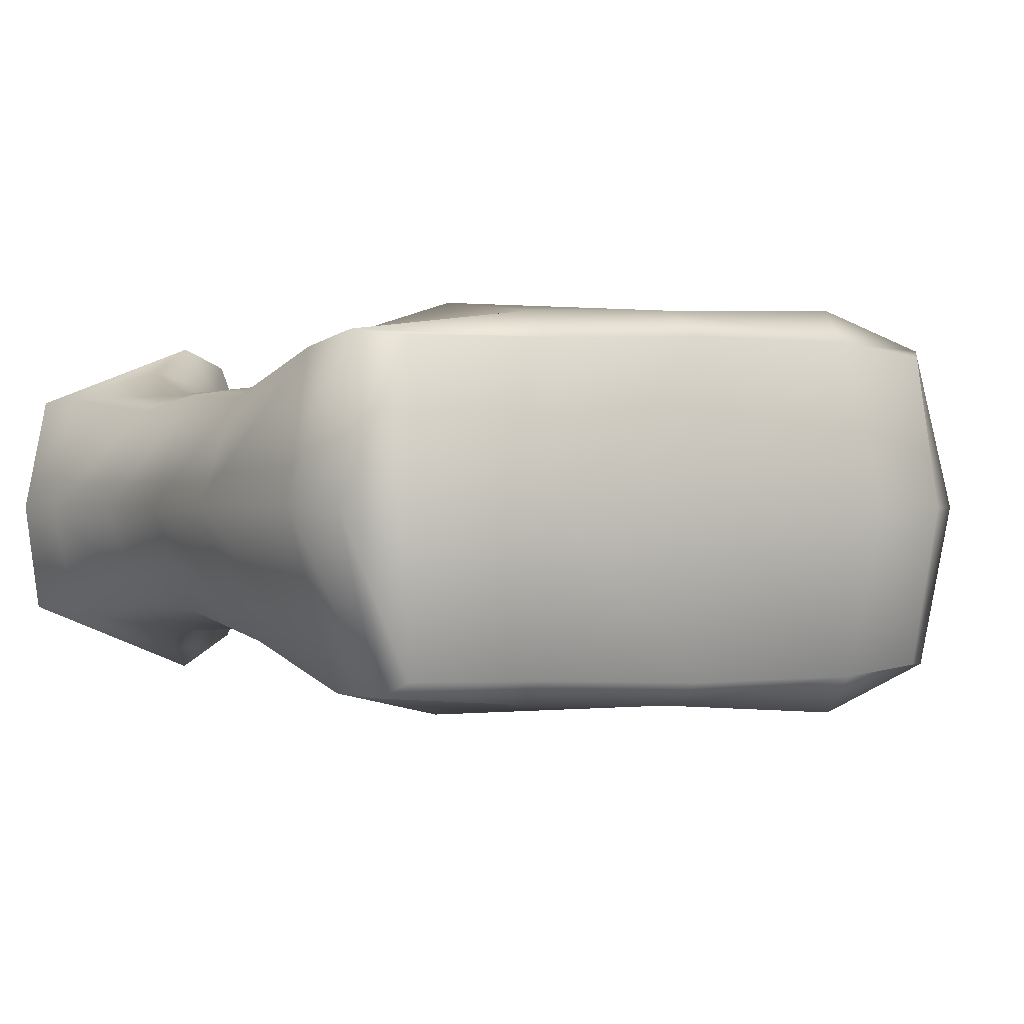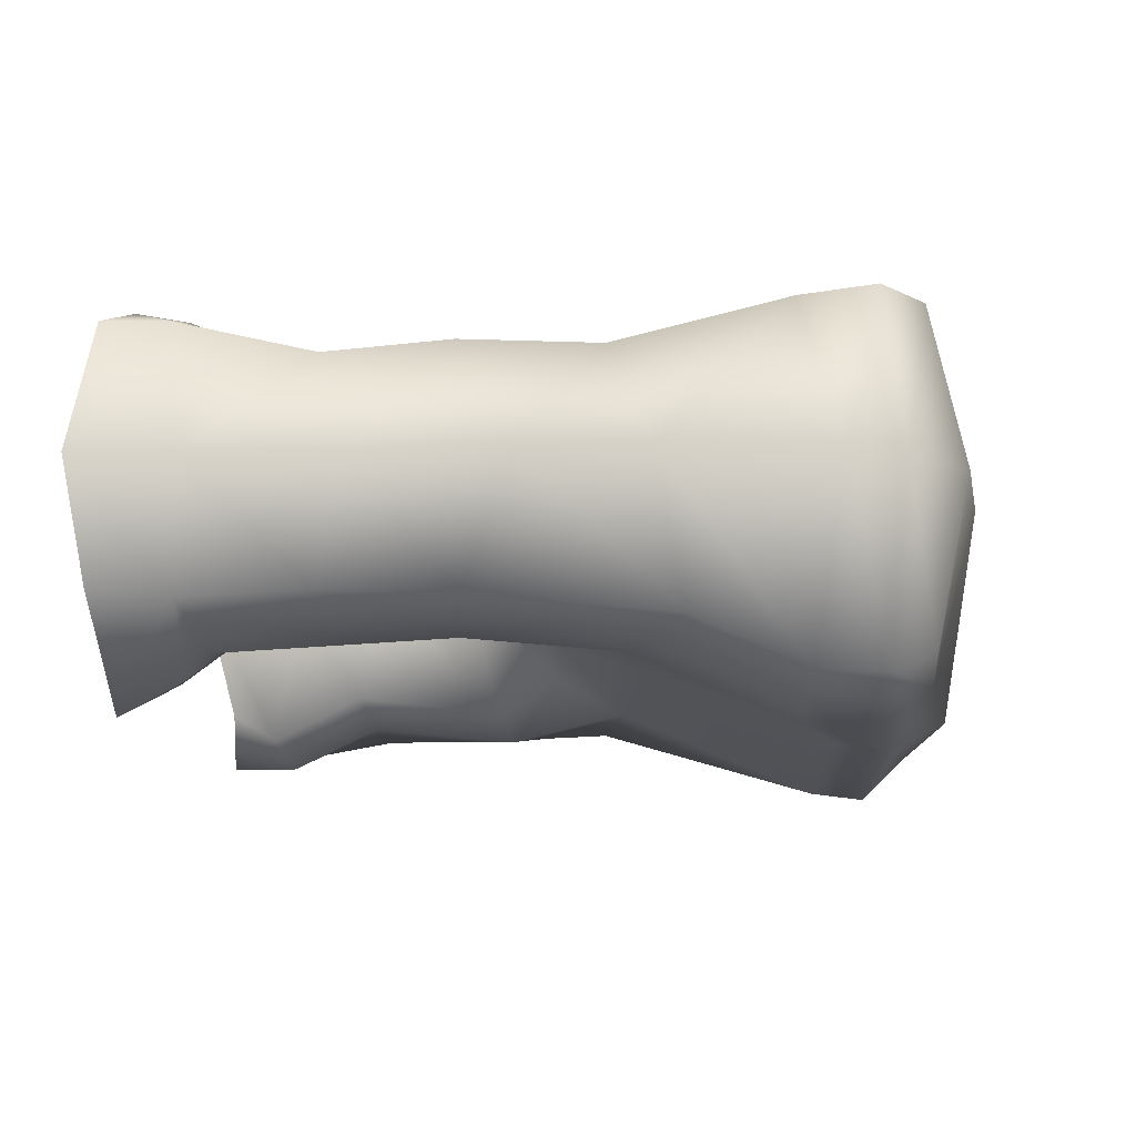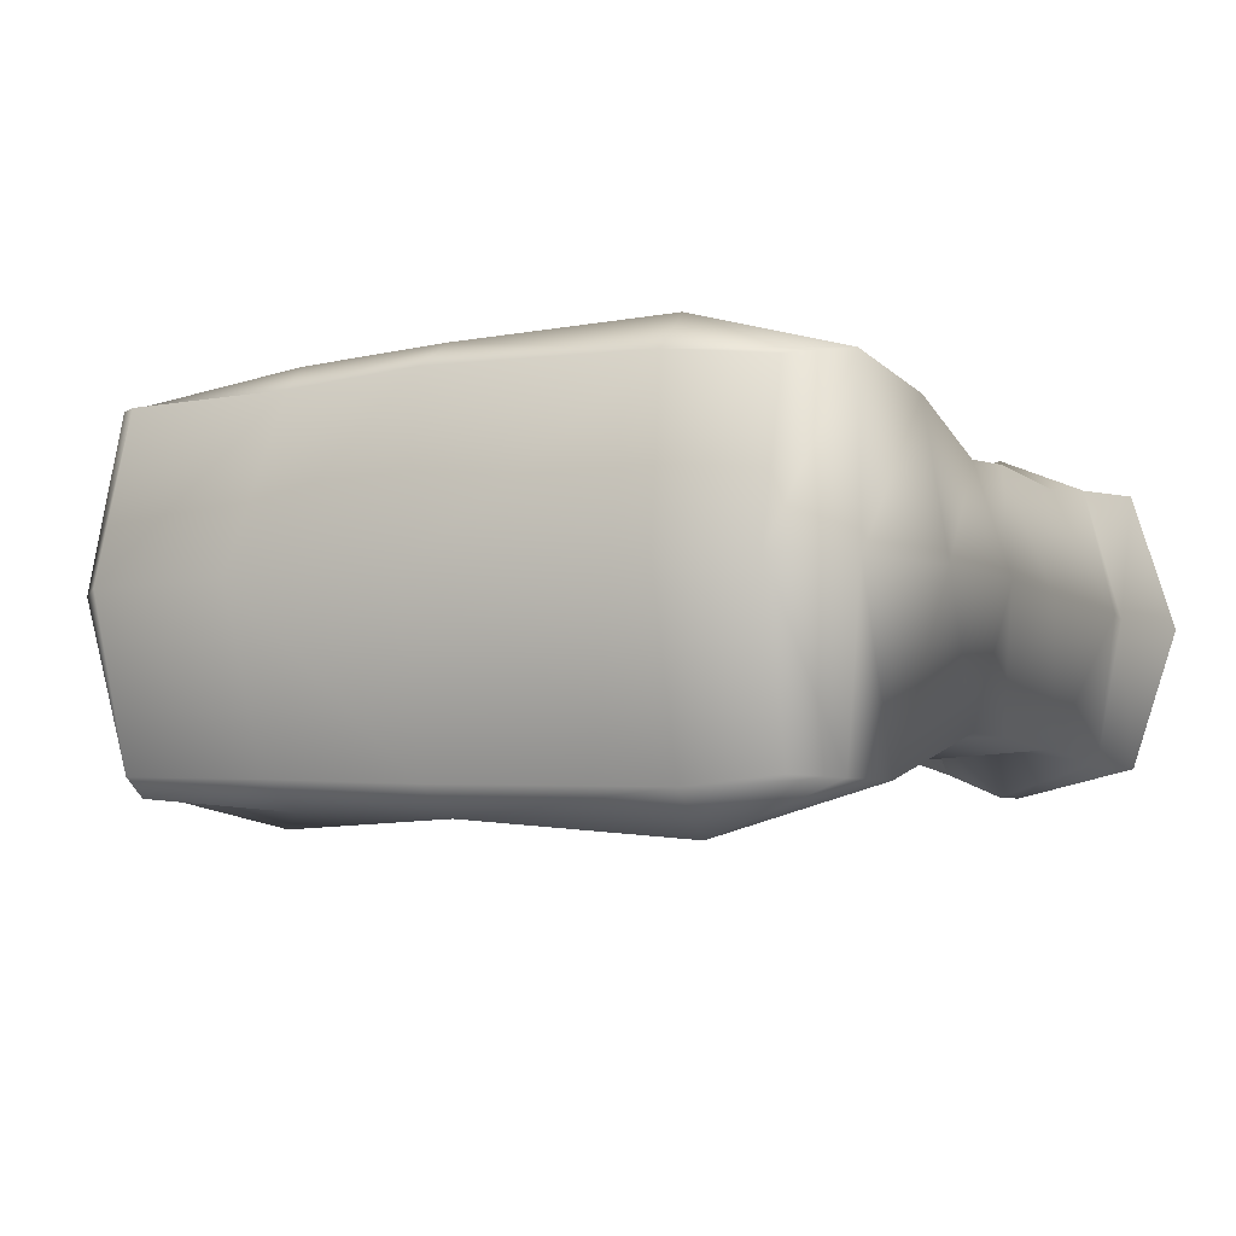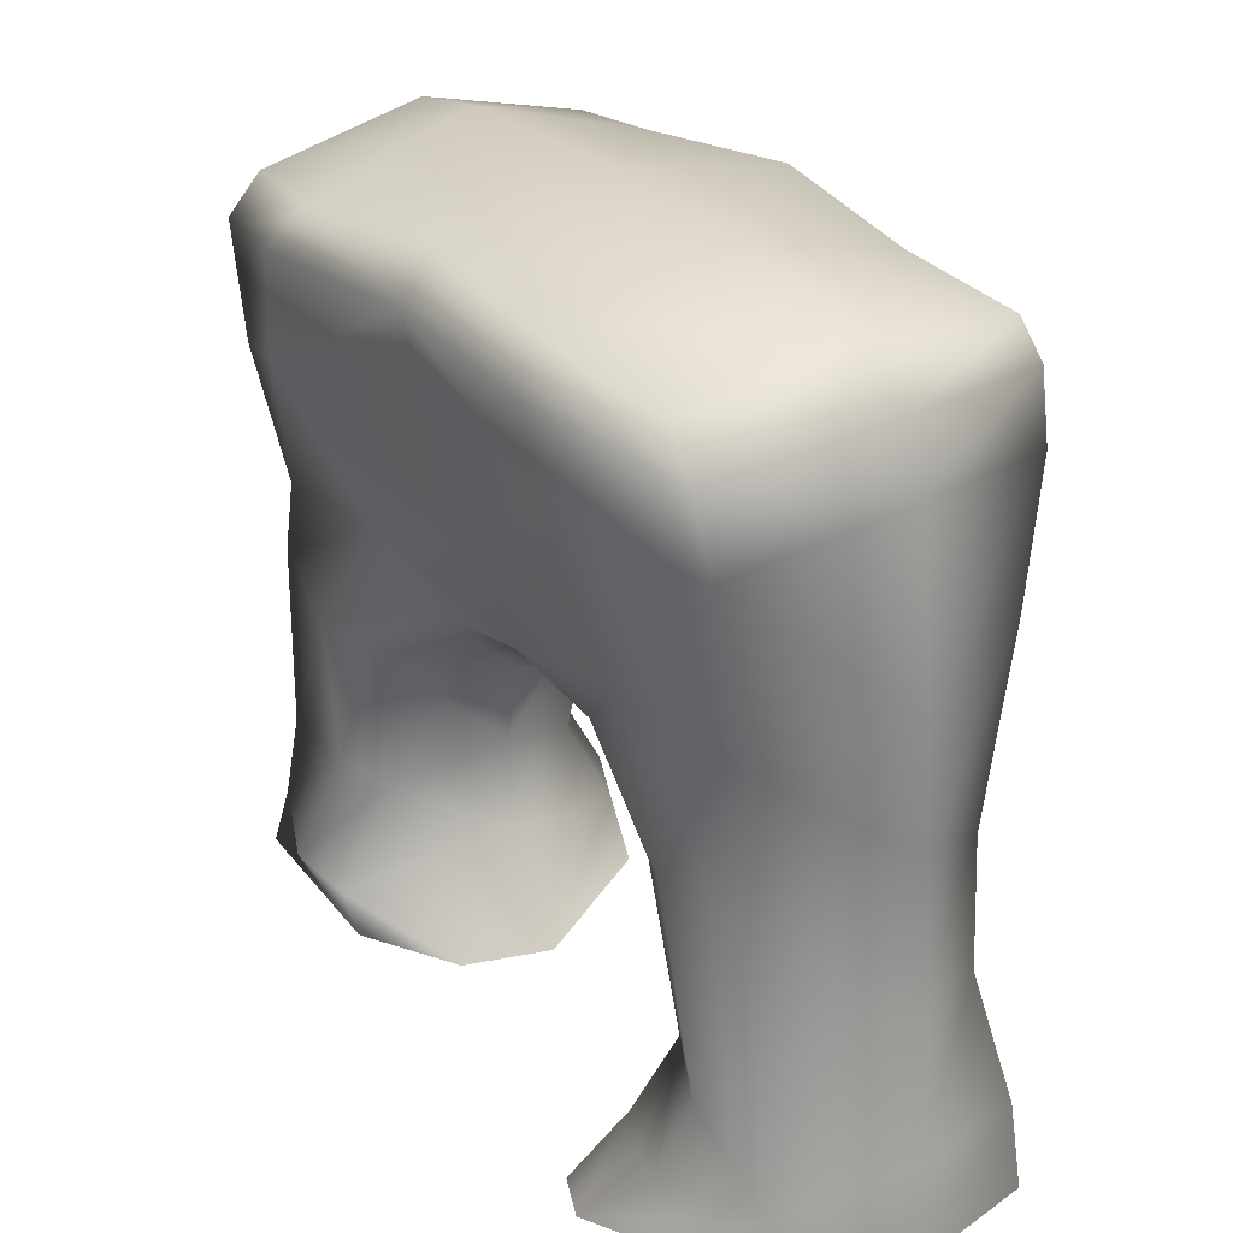
<metadata>
{"format":"obj","ext":"obj","renderer":"f3d","projection":"perspective","resolution":1024,"background":"white","views":[{"elev":0.2,"azim":150.1,"up":"+Z"},{"elev":-13.4,"azim":94.1,"up":"+Z"},{"elev":-5.5,"azim":-155.7,"up":"+Z"},{"elev":27.9,"azim":56.0,"up":"+Y"}]}
</metadata>
<code>
g mesh_cliff_COL
v 8.093 1.003 -2.465
v 5.56 1.14 -2.943
v 5.588 0.7117 -3.42
v 8.093 1.003 -2.465
v 7.263 3.301 -2.169
v 8.694 -0.8887 0.007052
v 8.66 1.121 0.006236
v 8.093 1.003 -2.465
v 8.518 -0.4302 -2.374
v 7.263 3.301 -2.169
v 7.046 5.801 -2.241
v 5.373 5.642 -2.682
v 7.263 3.301 -2.169
v 5.56 1.14 -2.943
v 7.046 5.801 -2.241
v 3.645 8.618 -2.634
v 5.373 5.642 -2.682
v 7.046 5.801 -2.241
v 7.222 9.805 -2.672
v 8.409 3.973 0.007549
v 8.368 6.862 0.007549
v 7.046 5.801 -2.241
v 7.263 3.301 -2.169
v 3.645 8.618 -2.634
v 0.1248 8.588 -2.267
v -0.2179 7.046 -1.757
v -0.2179 7.046 -1.757
v 2.177 7.122 -2.032
v 3.252 14.31 -3.317
v -6.397e-09 14.77 -3.452
v -5.735e-09 13.61 -3.996
v 3.252 14.31 -3.317
v 3.09 13.45 -3.862
v -5.61 -0.7197 -3.377
v -4.461 0.3932 -2.907
v -5.604 0.6287 -3.384
v -5.61 -0.7197 -3.377
v -3.291 -0.2967 -2.543
v -4.461 0.3932 -2.907
v -2.106 -0.8031 1.553e-09
v -3.431 1.228 -6.864e-09
v -7.286 6.24 -2.463
v -5.552 5.603 -2.82
v -3.586 8.168 -2.572
v -7.286 6.24 -2.463
v -7.132 7.598 -2.439
v -4.279 14.18 -3.538
v -4.374 13.33 -4.37
v -5.735e-09 13.61 -3.996
v -4.279 14.18 -3.538
v -6.397e-09 14.77 -3.452
v 3.252 14.31 -3.317
v 6.094 14.18 -3.237
v 6.376 14.83 0.003218
v 3.252 14.31 -3.317
v 3.526 15.18 3.574e-09
v -7.696 0.9581 -2.731
v -7.254 2.604 -2.525
v -8.555 2.886 0.007981
v -7.696 0.9581 -2.731
v -8.435 1.834 0.007477
v 8.09 0.7802 2.538
v 5.961 0.6222 3.25
v 6.121 1.955 2.626
v 8.09 0.7802 2.538
v 7.224 3.278 2.195
v 8.66 1.121 0.006236
v 8.694 -0.8887 0.007052
v 8.09 0.7802 2.538
v 8.332 -0.449 2.486
v 7.224 3.278 2.195
v 6.121 1.955 2.626
v 5.207 5.758 2.704
v 7.224 3.278 2.195
v 7.003 5.708 2.459
v 7.003 5.708 2.459
v 5.207 5.758 2.704
v 3.663 8.277 2.542
v 7.003 5.708 2.459
v 7.077 8.42 2.292
v 2.823 14.37 3.281
v 3.089 13.45 3.86
v -4.076e-09 13.83 3.961
v 2.823 14.37 3.281
v -7.216e-09 14.86 3.376
v -7.512 0.9483 2.711
v -7.27 2.61 2.545
v -5.762 2.468 2.422
v -7.512 0.9483 2.711
v -5.711 0.6687 3.471
v -7.338 6.285 2.493
v -7.204 7.668 2.393
v -3.562 8.168 2.584
v -7.338 6.285 2.493
v -5.46 5.589 2.816
v -4.024 14.23 3.449
v -7.216e-09 14.86 3.376
v -4.076e-09 13.83 3.961
v -4.024 14.23 3.449
v -4.133 13.57 4.162
v 7.003 5.708 2.459
v 8.368 6.862 0.007549
v 8.409 3.973 0.007549
v 7.003 5.708 2.459
v 7.224 3.278 2.195
v 2.823 14.37 3.281
v 3.526 15.18 3.574e-09
v 6.376 14.83 0.003218
v 2.823 14.37 3.281
v 6.095 14.18 3.237
v -7.512 0.9483 2.711
v -8.435 1.834 0.007477
v -8.555 2.886 0.007981
v -7.512 0.9483 2.711
v -7.27 2.61 2.545
v 4.689 -0.7806 -3.955
v 5.588 0.7117 -3.42
v 4.465 0.3523 -3.309
v 3.537 -0.769 -3.207
v 4.689 -0.7806 -3.955
v 8.518 -0.4302 -2.374
v 8.093 1.003 -2.465
v 5.588 0.7117 -3.42
v 5.588 0.7117 -3.42
v 5.56 1.14 -2.943
v 4.937 2.362 -1.993
v 4.465 0.3523 -3.309
v 5.56 1.14 -2.943
v 5.373 5.642 -2.682
v 4.286 5.526 -2.266
v 4.937 2.362 -1.993
v 4.465 0.3523 -3.309
v 3.825 2.727 -7.492e-09
v 3.496 1.251 4.319e-10
v 5.373 5.642 -2.682
v 3.645 8.618 -2.634
v 2.177 7.122 -2.032
v 4.286 5.526 -2.266
v 4.937 2.362 -1.993
v 3.074 4.43 2.215e-11
v 3.825 2.727 -7.492e-09
v 7.222 9.805 -2.672
v 6.543 12.02 -3.583
v 4.27 11.8 -4.123
v 3.645 8.618 -2.634
v 4.27 11.8 -4.123
v -0.04808 12.61 -3.812
v 0.1248 8.588 -2.267
v 3.645 8.618 -2.634
v 4.27 11.8 -4.123
v 3.09 13.45 -3.862
v -5.735e-09 13.61 -3.996
v -0.04808 12.61 -3.812
v 6.543 12.02 -3.583
v 6.309 13.35 -3.591
v 3.09 13.45 -3.862
v 4.27 11.8 -4.123
v 6.309 13.35 -3.591
v 6.094 14.18 -3.237
v 3.252 14.31 -3.317
v 3.09 13.45 -3.862
v -5.61 -0.7197 -3.377
v -5.604 0.6287 -3.384
v -7.696 0.9581 -2.731
v -8.067 -0.5074 -2.81
v -5.604 0.6287 -3.384
v -4.569 2.276 -1.954
v -5.887 2.452 -2.454
v -4.461 0.3932 -2.907
v -4.569 2.276 -1.954
v -3.431 1.228 -6.864e-09
v -3.629 3.099 5.733e-09
v -7.696 0.9581 -2.731
v -5.604 0.6287 -3.384
v -5.887 2.452 -2.454
v -7.254 2.604 -2.525
v -5.887 2.452 -2.454
v -4.188 5.434 -2.427
v -5.552 5.603 -2.82
v -4.569 2.276 -1.954
v -4.188 5.434 -2.427
v -3.629 3.099 5.733e-09
v -3.344 4.82 -4.252e-09
v -7.254 2.604 -2.525
v -5.887 2.452 -2.454
v -5.552 5.603 -2.82
v -7.286 6.24 -2.463
v -5.552 5.603 -2.82
v -4.188 5.434 -2.427
v -2.191 6.863 -2.032
v -3.586 8.168 -2.572
v -3.586 8.168 -2.572
v -2.191 6.863 -2.032
v -0.2179 7.046 -1.757
v 0.1248 8.588 -2.267
v -7.132 7.598 -2.439
v -3.586 8.168 -2.572
v -4.38 12.22 -4.221
v -7.153 12.15 -3.415
v -4.38 12.22 -4.221
v -3.586 8.168 -2.572
v 0.1248 8.588 -2.267
v -0.04808 12.61 -3.812
v -4.38 12.22 -4.221
v -0.04808 12.61 -3.812
v -5.735e-09 13.61 -3.996
v -4.374 13.33 -4.37
v -7.153 12.15 -3.415
v -4.38 12.22 -4.221
v -4.374 13.33 -4.37
v -6.836 13.45 -3.412
v -6.836 13.45 -3.412
v -4.374 13.33 -4.37
v -4.279 14.18 -3.538
v -6.062 14.09 -3.358
v -6.062 14.09 -3.358
v -6.02 14.95 0.005427
v -7.261 13.92 0.005483
v 3.537 -0.769 -3.207
v 4.465 0.3523 -3.309
v 3.496 1.251 4.319e-10
v 2.304 -0.8786 -2.448e-09
v 7.263 3.301 -2.169
v 8.093 1.003 -2.465
v 8.66 1.121 0.006236
v 8.409 3.973 0.007549
v 4.286 5.526 -2.266
v 2.177 7.122 -2.032
v 1.52 5.609 -2.929e-11
v 3.074 4.43 2.215e-11
v 7.222 9.805 -2.672
v 7.046 5.801 -2.241
v 8.368 6.862 0.007549
v 8.332 9.286 0.03968
v 2.177 7.122 -2.032
v -0.2179 7.046 -1.757
v -2.193e-09 6.005 -1.734e-10
v 1.52 5.609 -2.929e-11
v 6.543 12.02 -3.583
v 7.222 9.805 -2.672
v 8.332 9.286 0.03968
v 7.867 12.62 0.02756
v 6.309 13.35 -3.591
v 6.543 12.02 -3.583
v 7.867 12.62 0.02756
v 7.319 13.71 0.004699
v 6.094 14.18 -3.237
v 6.309 13.35 -3.591
v 7.319 13.71 0.004699
v 6.376 14.83 0.003218
v -6.397e-09 14.77 -3.452
v 3.252 14.31 -3.317
v 3.526 15.18 3.574e-09
v -1.899e-09 15.34 -5.088e-09
v -8.067 -0.5074 -2.81
v -7.696 0.9581 -2.731
v -8.435 1.834 0.007477
v -8.93 -0.7549 0.005988
v -7.254 2.604 -2.525
v -7.286 6.24 -2.463
v -8.434 6.917 0.007613
v -8.555 2.886 0.007981
v -2.191 6.863 -2.032
v -4.188 5.434 -2.427
v -3.344 4.82 -4.252e-09
v -1.532 5.655 7.653e-10
v -7.286 6.24 -2.463
v -7.132 7.598 -2.439
v -8.364 9.322 0.03985
v -8.434 6.917 0.007613
v -0.2179 7.046 -1.757
v -2.191 6.863 -2.032
v -1.532 5.655 7.653e-10
v -2.193e-09 6.005 -1.734e-10
v -7.132 7.598 -2.439
v -7.153 12.15 -3.415
v -8.057 11.9 0.02747
v -8.364 9.322 0.03985
v -7.153 12.15 -3.415
v -6.836 13.45 -3.412
v -7.261 13.92 0.005483
v -8.057 11.9 0.02747
v -6.062 14.09 -3.358
v -4.279 14.18 -3.538
v -4.288 15.24 0.002914
v -6.02 14.95 0.005427
v -4.279 14.18 -3.538
v -6.397e-09 14.77 -3.452
v -1.899e-09 15.34 -5.088e-09
v -4.288 15.24 0.002914
v 4.654 -0.7747 3.924
v 3.678 -0.8192 3.483
v 4.346 0.4889 2.803
v 5.961 0.6222 3.25
v 4.654 -0.7747 3.924
v 5.961 0.6222 3.25
v 8.09 0.7802 2.538
v 8.332 -0.449 2.486
v 5.961 0.6222 3.25
v 4.346 0.4889 2.803
v 4.773 2.158 1.94
v 6.121 1.955 2.626
v 6.121 1.955 2.626
v 4.331 5.514 2.284
v 5.207 5.758 2.704
v 4.773 2.158 1.94
v 4.346 0.4889 2.803
v 3.825 2.727 -7.492e-09
v 3.496 1.251 4.319e-10
v 5.207 5.758 2.704
v 4.331 5.514 2.284
v 1.985 6.837 1.85
v 3.663 8.277 2.542
v 3.663 8.277 2.542
v 1.985 6.837 1.85
v -0.3567 7.046 1.783
v -0.504 9.137 2.319
v 7.077 8.42 2.292
v 3.663 8.277 2.542
v 4.167 12.13 4.066
v 7.049 11.8 3.112
v 4.167 12.13 4.066
v 3.663 8.277 2.542
v -0.504 9.137 2.319
v -0.06918 12.59 3.775
v 4.167 12.13 4.066
v -0.06918 12.59 3.775
v -4.076e-09 13.83 3.961
v 3.089 13.45 3.86
v 7.049 11.8 3.112
v 4.167 12.13 4.066
v 3.089 13.45 3.86
v 6.873 13.32 3.36
v 6.873 13.32 3.36
v 3.089 13.45 3.86
v 2.823 14.37 3.281
v 6.095 14.18 3.237
v -4.409 -0.6415 2.935
v -5.711 0.6687 3.471
v -4.52 0.3489 3.196
v -2.722 -0.8715 1.678
v -4.52 0.3489 3.196
v -2.106 -0.8031 1.553e-09
v -3.431 1.228 -6.864e-09
v -4.409 -0.6415 2.935
v -8.127 -0.4944 2.745
v -7.512 0.9483 2.711
v -5.711 0.6687 3.471
v -5.711 0.6687 3.471
v -5.762 2.468 2.422
v -4.613 2.267 2.002
v -4.52 0.3489 3.196
v -4.613 2.267 2.002
v -3.431 1.228 -6.864e-09
v -3.629 3.099 5.733e-09
v -5.762 2.468 2.422
v -5.46 5.589 2.816
v -4.249 5.516 2.46
v -4.613 2.267 2.002
v -4.249 5.516 2.46
v -3.629 3.099 5.733e-09
v -3.344 4.82 -4.252e-09
v -7.27 2.61 2.545
v -7.338 6.285 2.493
v -5.46 5.589 2.816
v -5.762 2.468 2.422
v -5.46 5.589 2.816
v -3.562 8.168 2.584
v -2.255 6.973 2.107
v -4.249 5.516 2.46
v -3.562 8.168 2.584
v -0.504 9.137 2.319
v -0.3567 7.046 1.783
v -2.255 6.973 2.107
v -7.204 7.668 2.393
v -7.224 10.62 3.079
v -4.364 11.52 4.1
v -3.562 8.168 2.584
v -4.364 11.52 4.1
v -0.06918 12.59 3.775
v -0.504 9.137 2.319
v -3.562 8.168 2.584
v -4.364 11.52 4.1
v -4.133 13.57 4.162
v -4.076e-09 13.83 3.961
v -0.06918 12.59 3.775
v -7.224 10.62 3.079
v -6.963 13.14 3.43
v -4.133 13.57 4.162
v -4.364 11.52 4.1
v -6.963 13.14 3.43
v -6.079 14.2 3.211
v -4.024 14.23 3.449
v -4.133 13.57 4.162
v -7.261 13.92 0.005483
v -6.02 14.95 0.005427
v -6.079 14.2 3.211
v 3.678 -0.8192 3.483
v 2.304 -0.8786 -2.448e-09
v 3.496 1.251 4.319e-10
v 4.346 0.4889 2.803
v 7.224 3.278 2.195
v 8.409 3.973 0.007549
v 8.66 1.121 0.006236
v 8.09 0.7802 2.538
v 4.773 2.158 1.94
v 3.825 2.727 -7.492e-09
v 3.074 4.43 2.215e-11
v 4.331 5.514 2.284
v 4.331 5.514 2.284
v 3.074 4.43 2.215e-11
v 1.52 5.609 -2.929e-11
v 1.985 6.837 1.85
v 7.077 8.42 2.292
v 8.332 9.286 0.03968
v 8.368 6.862 0.007549
v 7.003 5.708 2.459
v 1.985 6.837 1.85
v 1.52 5.609 -2.929e-11
v -2.193e-09 6.005 -1.734e-10
v -0.3567 7.046 1.783
v 7.049 11.8 3.112
v 7.867 12.62 0.02756
v 8.332 9.286 0.03968
v 7.077 8.42 2.292
v 6.873 13.32 3.36
v 7.319 13.71 0.004699
v 7.867 12.62 0.02756
v 7.049 11.8 3.112
v 6.095 14.18 3.237
v 6.376 14.83 0.003218
v 7.319 13.71 0.004699
v 6.873 13.32 3.36
v -7.216e-09 14.86 3.376
v -1.899e-09 15.34 -5.088e-09
v 3.526 15.18 3.574e-09
v 2.823 14.37 3.281
v -8.127 -0.4944 2.745
v -8.93 -0.7549 0.005988
v -8.435 1.834 0.007477
v -7.512 0.9483 2.711
v -7.27 2.61 2.545
v -8.555 2.886 0.007981
v -8.434 6.917 0.007613
v -7.338 6.285 2.493
v -2.255 6.973 2.107
v -1.532 5.655 7.653e-10
v -3.344 4.82 -4.252e-09
v -4.249 5.516 2.46
v -7.338 6.285 2.493
v -8.434 6.917 0.007613
v -8.364 9.322 0.03985
v -7.204 7.668 2.393
v -0.3567 7.046 1.783
v -2.193e-09 6.005 -1.734e-10
v -1.532 5.655 7.653e-10
v -2.255 6.973 2.107
v -7.204 7.668 2.393
v -8.364 9.322 0.03985
v -8.057 11.9 0.02747
v -7.224 10.62 3.079
v -7.224 10.62 3.079
v -8.057 11.9 0.02747
v -7.261 13.92 0.005483
v -6.963 13.14 3.43
v -6.079 14.2 3.211
v -6.02 14.95 0.005427
v -4.288 15.24 0.002914
v -4.024 14.23 3.449
v -4.024 14.23 3.449
v -4.288 15.24 0.002914
v -1.899e-09 15.34 -5.088e-09
v -7.216e-09 14.86 3.376
g mesh_cliff_COL_0
f 3 2 1
f 2 5 4
f 7 6 4
f 6 9 8
f 12 11 10
f 14 12 13
f 17 16 15
f 16 19 18
f 21 20 18
f 20 23 22
f 26 25 24
f 28 27 24
f 31 30 29
f 33 31 32
f 36 35 34
f 35 38 37
f 40 38 39
f 41 40 39
f 44 43 42
f 46 44 45
f 49 48 47
f 51 49 50
f 54 53 52
f 56 54 55
f 59 58 57
f 61 59 60
f 64 63 62
f 66 64 65
f 68 67 65
f 70 68 69
f 73 72 71
f 75 73 74
f 78 77 76
f 80 78 79
f 83 82 81
f 85 83 84
f 88 87 86
f 90 88 89
f 93 92 91
f 95 93 94
f 98 97 96
f 100 98 99
f 103 102 101
f 105 103 104
f 108 107 106
f 110 108 109
f 113 112 111
f 115 113 114
f 118 117 116
f 119 118 116
f 122 121 120
f 123 122 120
f 126 125 124
f 127 126 124
f 130 129 128
f 131 130 128
f 133 131 132
f 134 133 132
f 137 136 135
f 138 137 135
f 140 138 139
f 141 140 139
f 144 143 142
f 145 144 142
f 148 147 146
f 149 148 146
f 152 151 150
f 153 152 150
f 156 155 154
f 157 156 154
f 160 159 158
f 161 160 158
f 164 163 162
f 165 164 162
f 168 167 166
f 167 169 166
f 171 169 170
f 172 171 170
f 175 174 173
f 176 175 173
f 179 178 177
f 178 180 177
f 182 180 181
f 183 182 181
f 186 185 184
f 187 186 184
f 190 189 188
f 191 190 188
f 194 193 192
f 195 194 192
f 198 197 196
f 199 198 196
f 202 201 200
f 203 202 200
f 206 205 204
f 207 206 204
f 210 209 208
f 211 210 208
f 214 213 212
f 215 214 212
f 217 216 212
f 218 217 212
f 221 220 219
f 222 221 219
f 225 224 223
f 226 225 223
f 229 228 227
f 230 229 227
f 233 232 231
f 234 233 231
f 237 236 235
f 238 237 235
f 241 240 239
f 242 241 239
f 245 244 243
f 246 245 243
f 249 248 247
f 250 249 247
f 253 252 251
f 254 253 251
f 257 256 255
f 258 257 255
f 261 260 259
f 262 261 259
f 265 264 263
f 266 265 263
f 269 268 267
f 270 269 267
f 273 272 271
f 274 273 271
f 277 276 275
f 278 277 275
f 281 280 279
f 282 281 279
f 285 284 283
f 286 285 283
f 289 288 287
f 290 289 287
f 293 292 291
f 294 293 291
f 297 296 295
f 298 297 295
f 301 300 299
f 302 301 299
f 305 304 303
f 304 306 303
f 306 308 307
f 308 309 307
f 312 311 310
f 313 312 310
f 316 315 314
f 317 316 314
f 320 319 318
f 321 320 318
f 324 323 322
f 325 324 322
f 328 327 326
f 329 328 326
f 332 331 330
f 333 332 330
f 336 335 334
f 337 336 334
f 340 339 338
f 341 340 338
f 341 343 342
f 343 344 342
f 347 346 345
f 348 347 345
f 351 350 349
f 352 351 349
f 352 354 353
f 354 355 353
f 358 357 356
f 359 358 356
f 359 361 360
f 361 362 360
f 365 364 363
f 366 365 363
f 369 368 367
f 370 369 367
f 373 372 371
f 374 373 371
f 377 376 375
f 378 377 375
f 381 380 379
f 382 381 379
f 385 384 383
f 386 385 383
f 389 388 387
f 390 389 387
f 393 392 391
f 394 393 391
f 396 395 391
f 397 396 391
f 400 399 398
f 401 400 398
f 404 403 402
f 405 404 402
f 408 407 406
f 409 408 406
f 412 411 410
f 413 412 410
f 416 415 414
f 417 416 414
f 420 419 418
f 421 420 418
f 424 423 422
f 425 424 422
f 428 427 426
f 429 428 426
f 432 431 430
f 433 432 430
f 436 435 434
f 437 436 434
f 440 439 438
f 441 440 438
f 444 443 442
f 445 444 442
f 448 447 446
f 449 448 446
f 452 451 450
f 453 452 450
f 456 455 454
f 457 456 454
f 460 459 458
f 461 460 458
f 464 463 462
f 465 464 462
f 468 467 466
f 469 468 466
f 472 471 470
f 473 472 470

</code>
